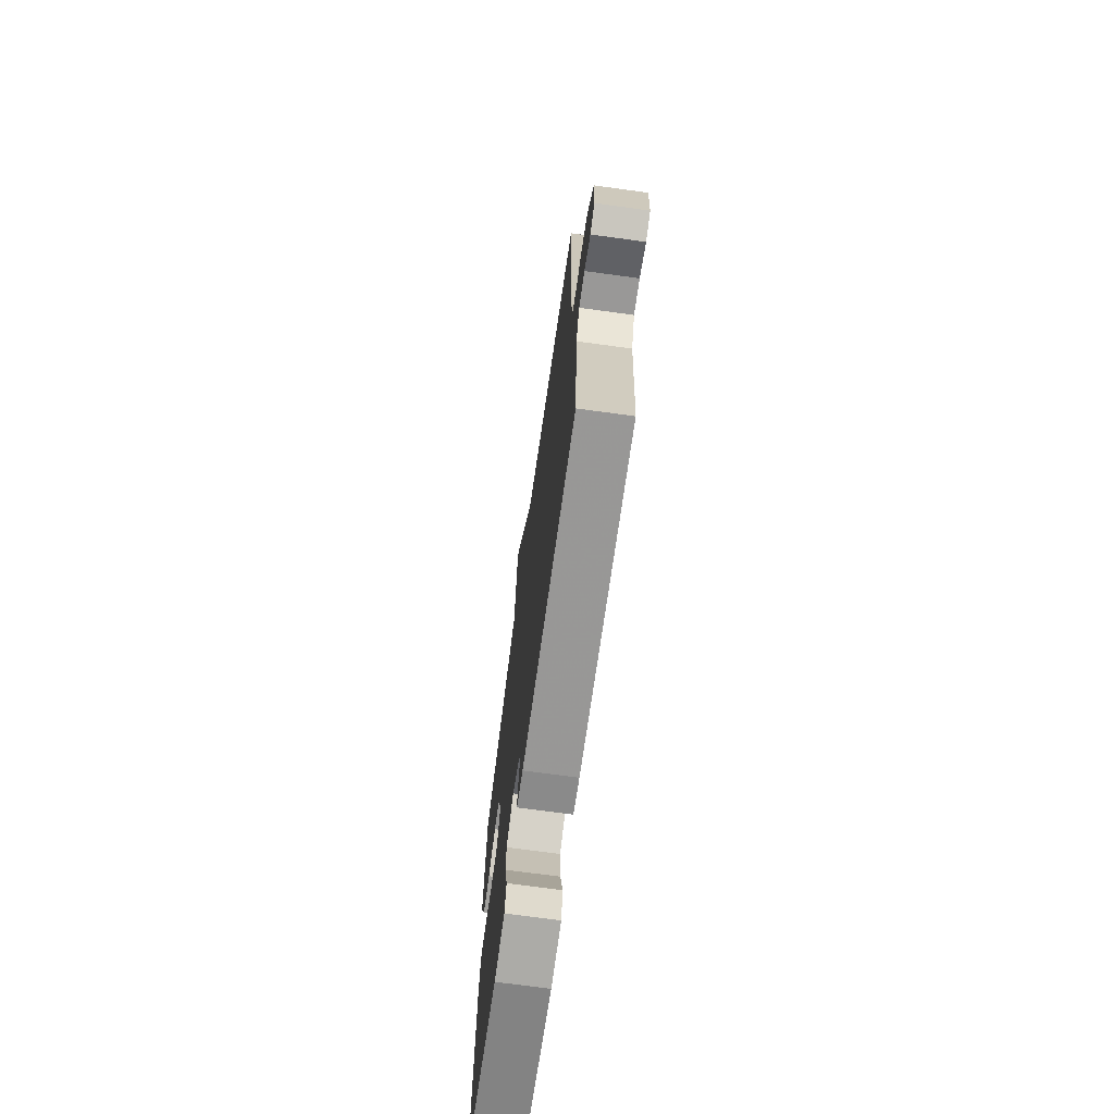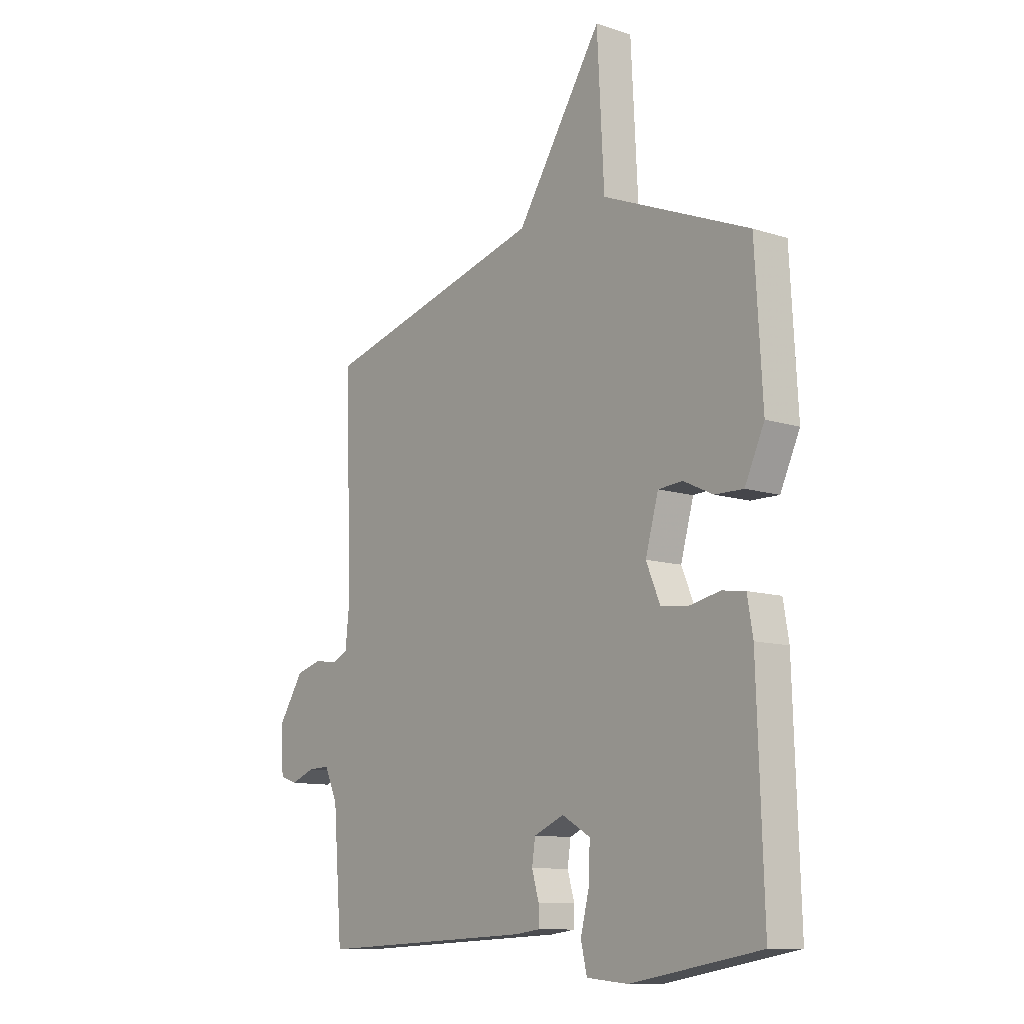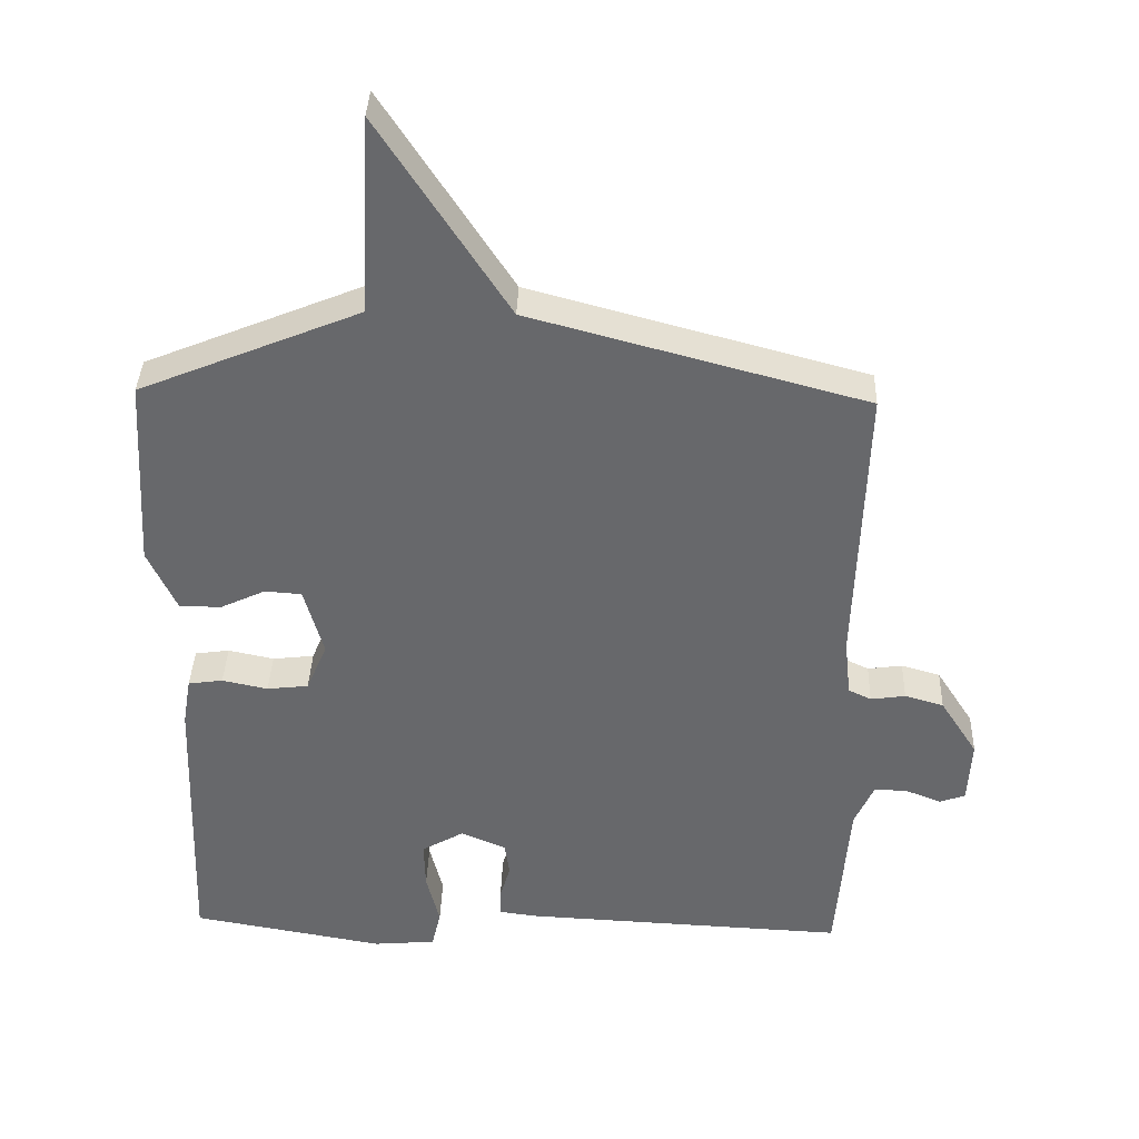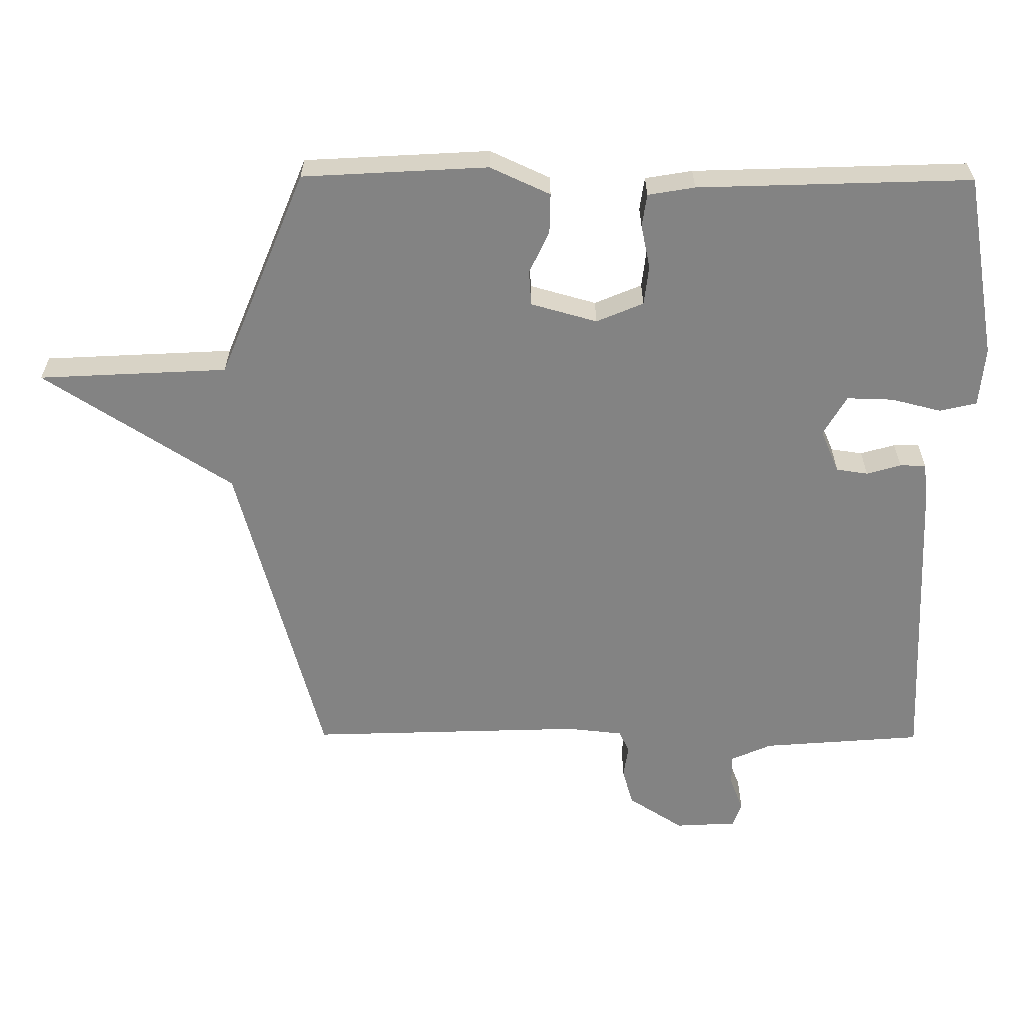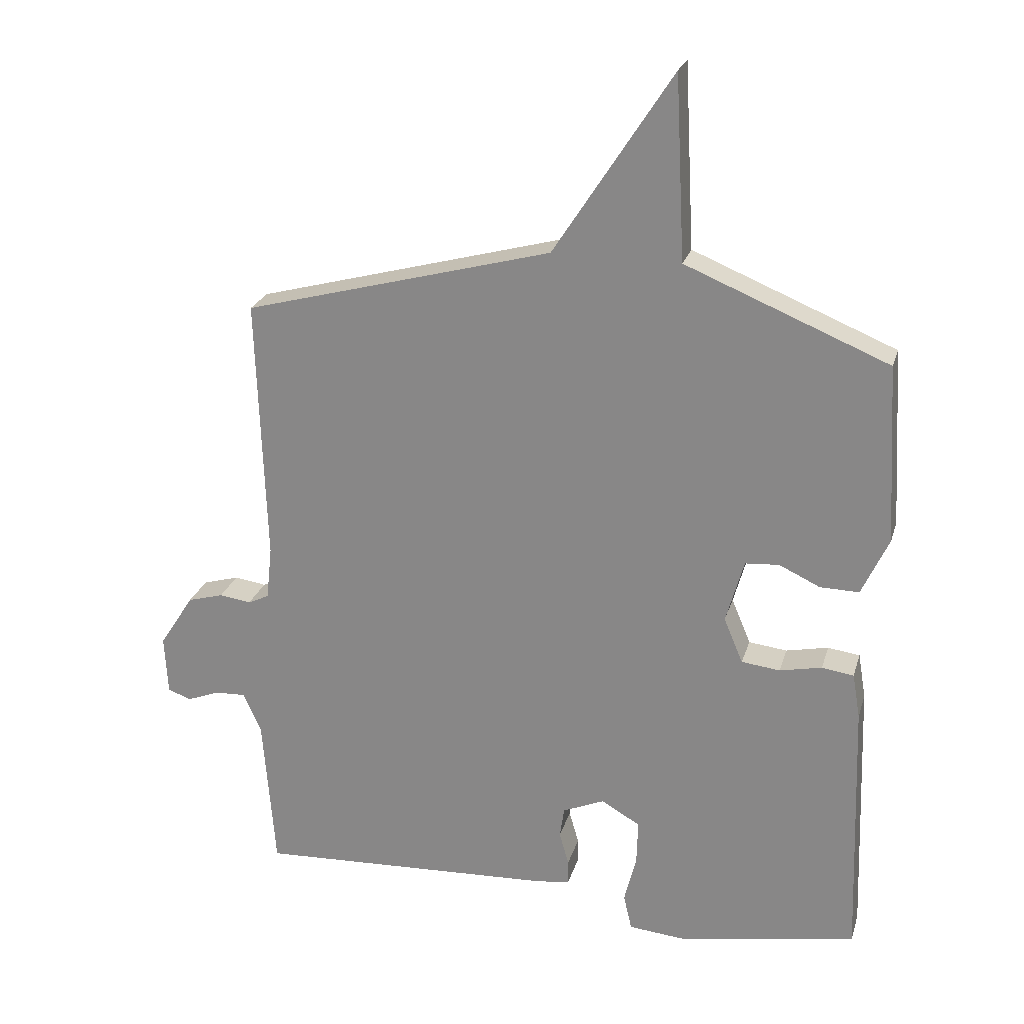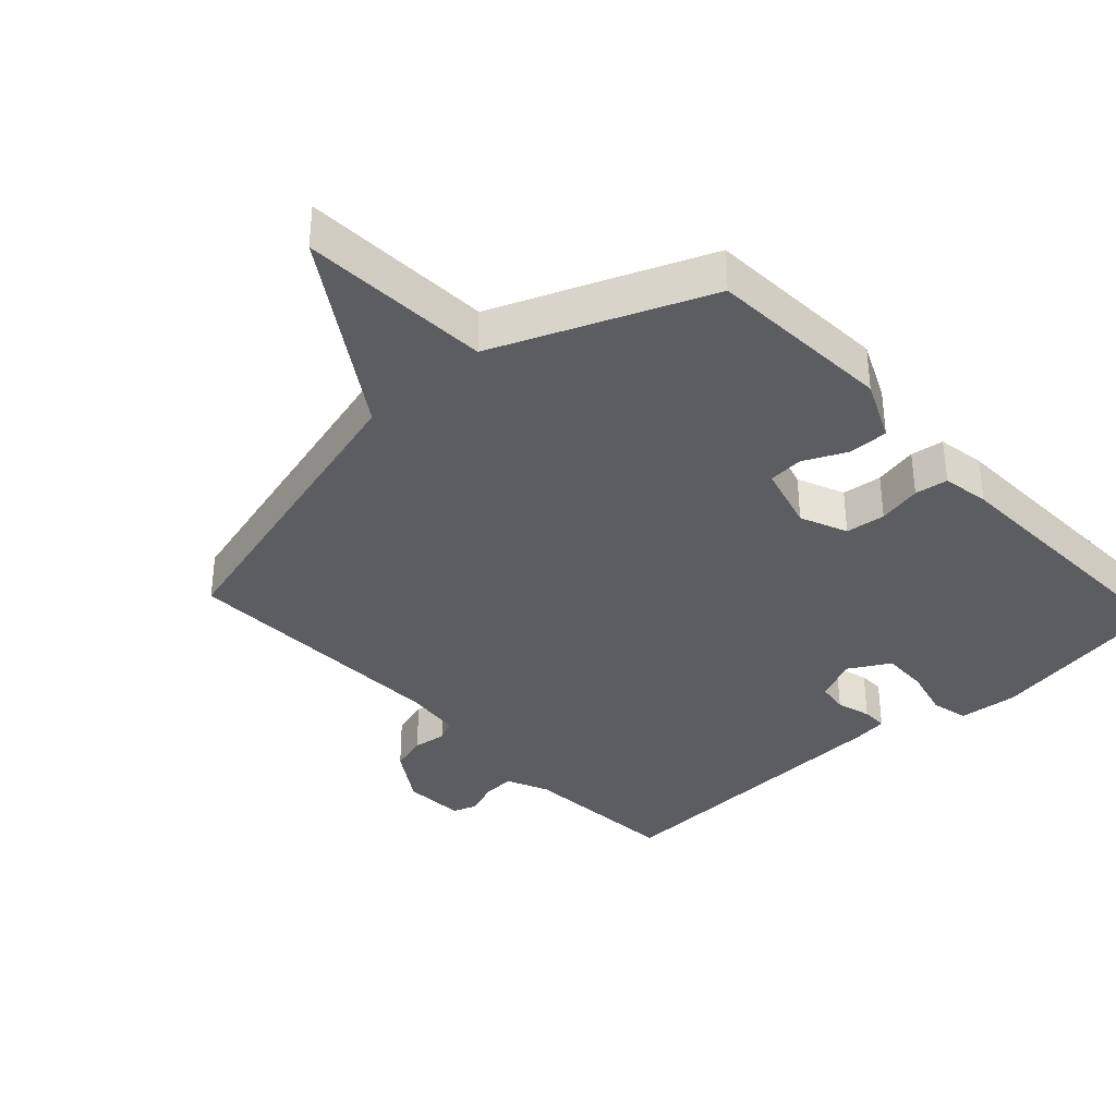
<metadata>
{"format":"obj","ext":"obj","renderer":"f3d","projection":"perspective","resolution":1024,"background":"white","views":[{"elev":-71.1,"azim":-97.8,"up":"+Z"},{"elev":-10.8,"azim":51.2,"up":"+Z"},{"elev":37.3,"azim":-178.1,"up":"+Z"},{"elev":-61.0,"azim":89.7,"up":"+Y"},{"elev":24.0,"azim":15.1,"up":"+Z"},{"elev":-35.8,"azim":42.7,"up":"+Y"}]}
</metadata>
<code>
v 0.5 0.07 0.5
v 0.516 0.07 0.22
v 0.474 0.07 0.129
v 0.413 0.07 0.13
v 0.349 0.07 0.16
v 0.296 0.07 0.156
v 0.268 0.07 0.056
v 0.298 0.07 -0.015
v 0.358 0.07 -0.022
v 0.424 0.07 -0.008
v 0.474 0.07 -0.015
v 0.486 0.07 -0.086
v 0.5 0.07 -0.5
v 0.221 0.07 -0.549
v 0.131 0.07 -0.541
v 0.118 0.07 -0.485
v 0.137 0.07 -0.409
v 0.139 0.07 -0.339
v 0.078 0.07 -0.304
v 0.013 0.07 -0.332
v 0.006 0.07 -0.38
v 0.021 0.07 -0.432
v 0.021 0.07 -0.471
v -0.032 0.07 -0.478
v -0.5 0.07 -0.5
v -0.519 0.07 -0.257
v -0.547 0.07 -0.194
v -0.595 0.07 -0.196
v -0.646 0.07 -0.216
v -0.683 0.07 -0.203
v -0.688 0.07 -0.11
v -0.634 0.07 -0.026
v -0.578 0.07 -0.01
v -0.528 0.07 -0.017
v -0.495 0.07 -0.001
v -0.486 0.07 0.083
v -0.5 0.07 0.5
v -0.017 0.07 0.63
v 0.168 0.07 0.916
v 0.183 0.07 0.63
v 0.5 0 0.5
v 0.516 0 0.22
v 0.474 0 0.129
v 0.413 0 0.13
v 0.349 0 0.16
v 0.296 0 0.156
v 0.268 0 0.056
v 0.298 0 -0.015
v 0.358 0 -0.022
v 0.424 0 -0.008
v 0.474 0 -0.015
v 0.486 0 -0.086
v 0.5 0 -0.5
v 0.221 0 -0.549
v 0.131 0 -0.541
v 0.118 0 -0.485
v 0.137 0 -0.409
v 0.139 0 -0.339
v 0.078 0 -0.304
v 0.013 0 -0.332
v 0.006 0 -0.38
v 0.021 0 -0.432
v 0.021 0 -0.471
v -0.032 0 -0.478
v -0.5 0 -0.5
v -0.519 0 -0.257
v -0.547 0 -0.194
v -0.595 0 -0.196
v -0.646 0 -0.216
v -0.683 0 -0.203
v -0.688 0 -0.11
v -0.634 0 -0.026
v -0.578 0 -0.01
v -0.528 0 -0.017
v -0.495 0 -0.001
v -0.486 0 0.083
v -0.5 0 0.5
v -0.017 0 0.63
v 0.168 0 0.916
v 0.183 0 0.63
f 38 39 40
f 40 1 2
f 38 40 2
f 37 38 2
f 36 37 2
f 35 36 2
f 34 35 2
f 32 33 34
f 31 32 34
f 30 31 34
f 29 30 34
f 28 29 34
f 27 28 34
f 26 27 34
f 25 26 34
f 24 25 34
f 23 24 34
f 22 23 34
f 21 22 34
f 20 21 34
f 19 20 34
f 15 16 17
f 14 15 17
f 13 14 17
f 12 13 17
f 11 12 17
f 10 11 17
f 9 10 17
f 8 9 17 18
f 7 8 18 19
f 2 3 4 5
f 2 5 6
f 34 2 6
f 6 7 19 34
f 80 79 78
f 42 41 80
f 42 80 78
f 42 78 77
f 42 77 76
f 42 76 75
f 42 75 74
f 74 73 72
f 74 72 71
f 74 71 70
f 74 70 69
f 74 69 68
f 74 68 67
f 74 67 66
f 74 66 65
f 74 65 64
f 74 64 63
f 74 63 62
f 74 62 61
f 74 61 60
f 74 60 59
f 57 56 55
f 57 55 54
f 57 54 53
f 57 53 52
f 57 52 51
f 57 51 50
f 57 50 49
f 58 57 49 48
f 59 58 48 47
f 45 44 43 42
f 46 45 42
f 46 42 74
f 74 59 47 46
f 1 41 42 2
f 2 42 43 3
f 3 43 44 4
f 4 44 45 5
f 5 45 46 6
f 6 46 47 7
f 7 47 48 8
f 8 48 49 9
f 9 49 50 10
f 10 50 51 11
f 11 51 52 12
f 12 52 53 13
f 13 53 54 14
f 14 54 55 15
f 15 55 56 16
f 16 56 57 17
f 17 57 58 18
f 18 58 59 19
f 19 59 60 20
f 20 60 61 21
f 21 61 62 22
f 22 62 63 23
f 23 63 64 24
f 24 64 65 25
f 25 65 66 26
f 26 66 67 27
f 27 67 68 28
f 28 68 69 29
f 29 69 70 30
f 30 70 71 31
f 31 71 72 32
f 32 72 73 33
f 33 73 74 34
f 34 74 75 35
f 35 75 76 36
f 36 76 77 37
f 37 77 78 38
f 38 78 79 39
f 39 79 80 40
f 40 80 41 1

</code>
